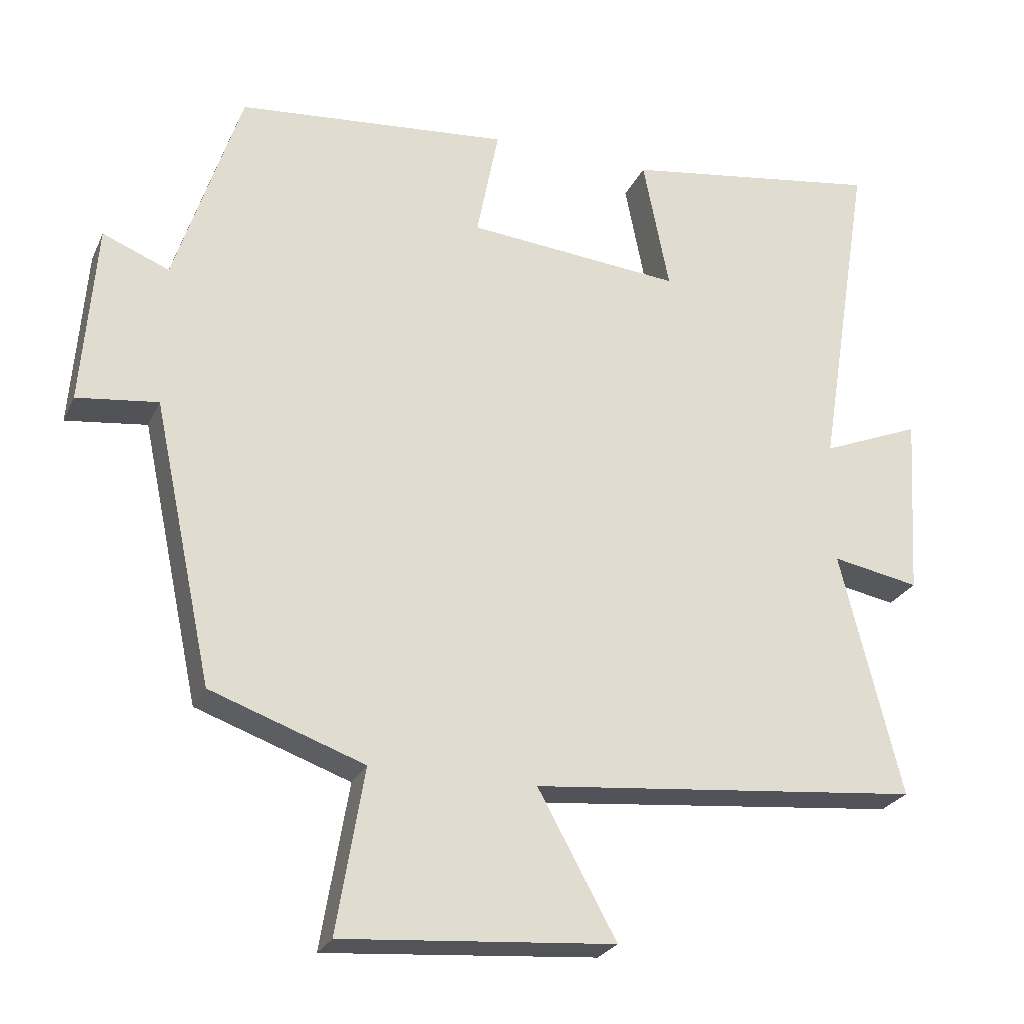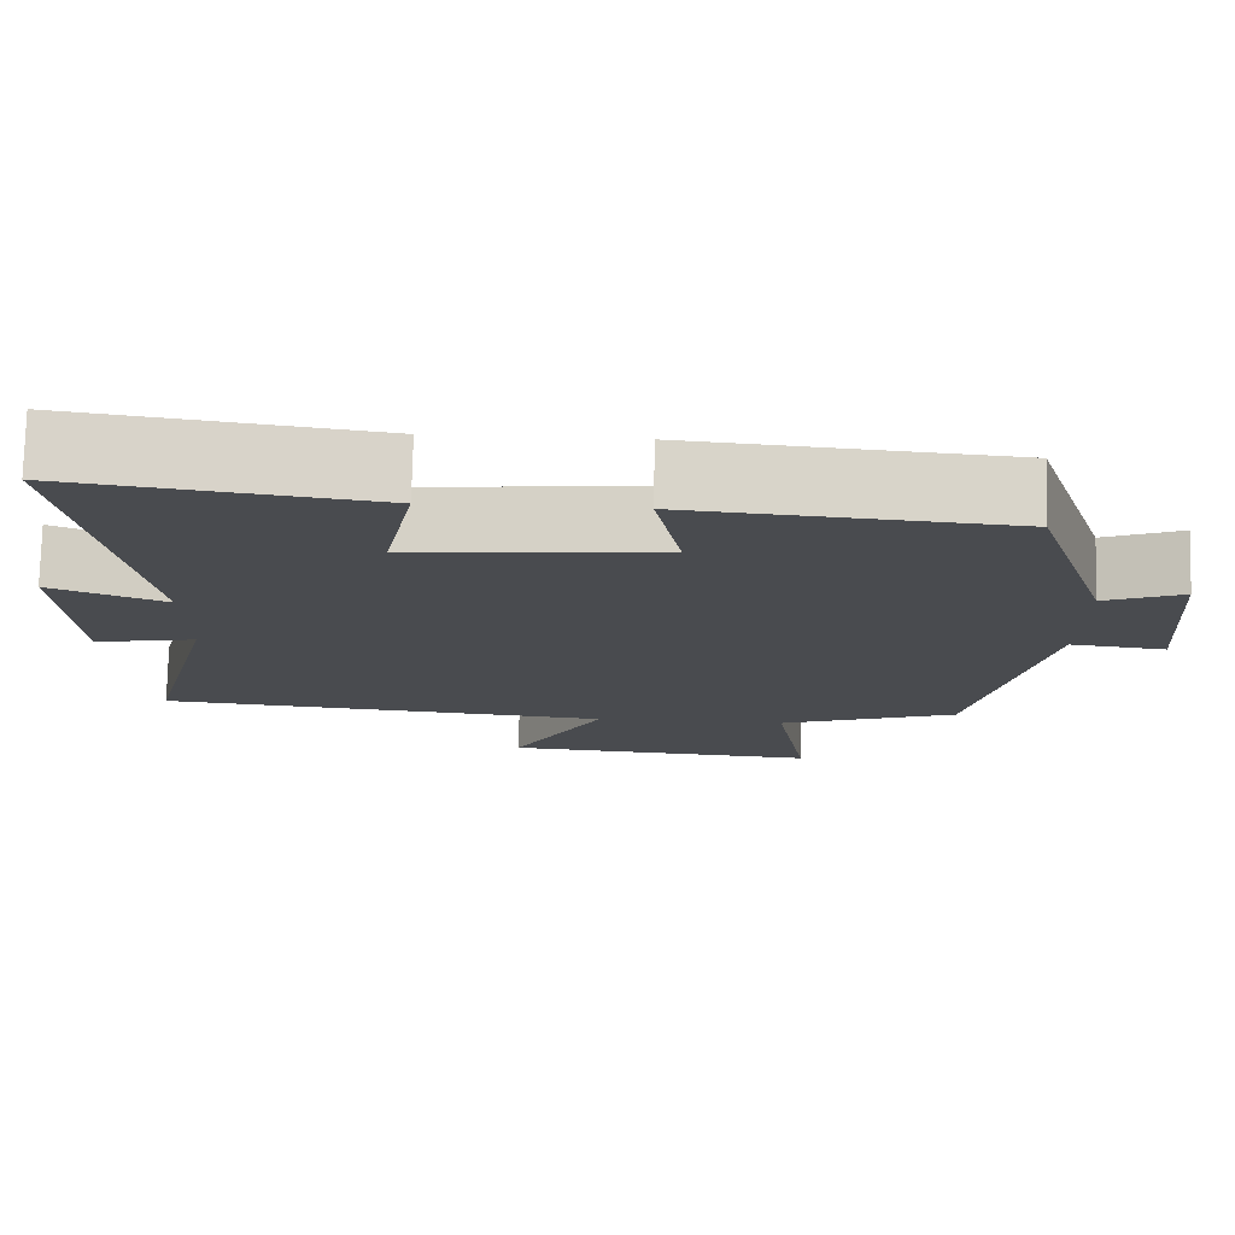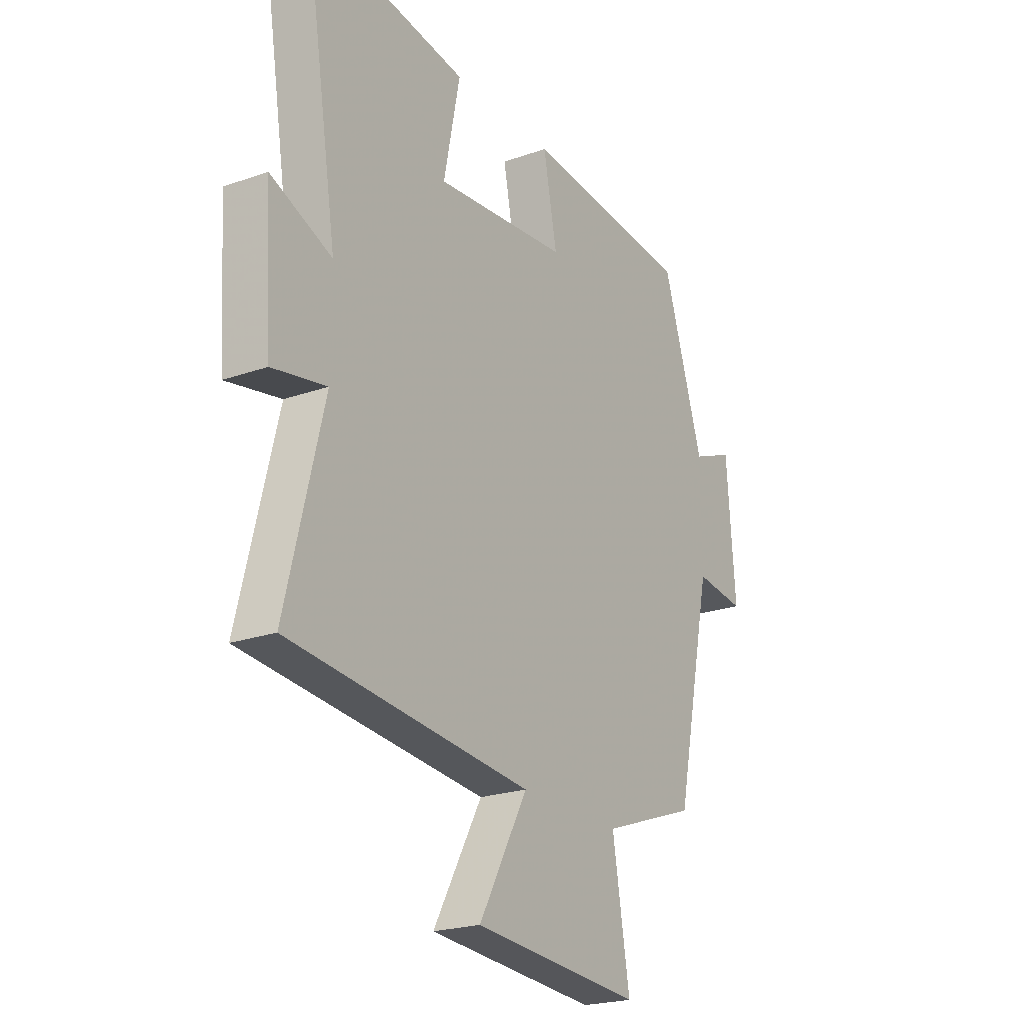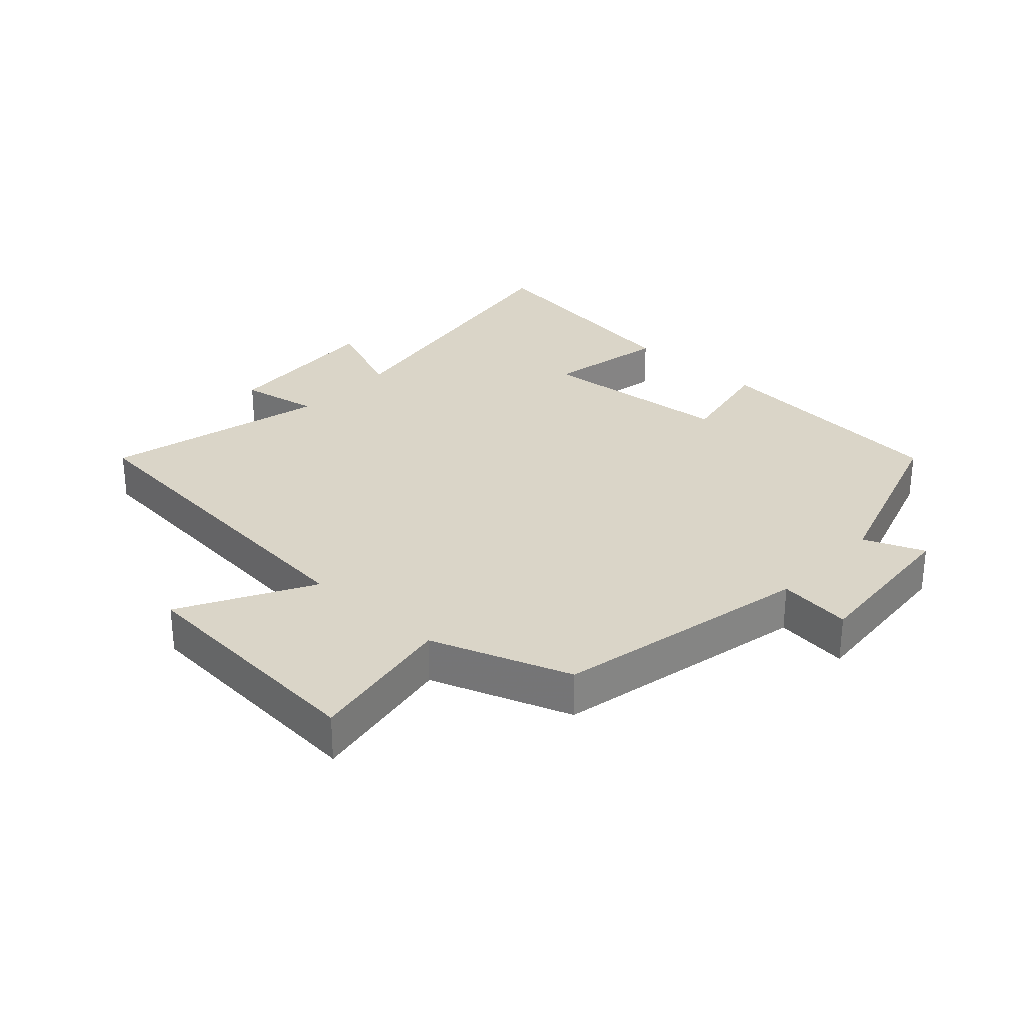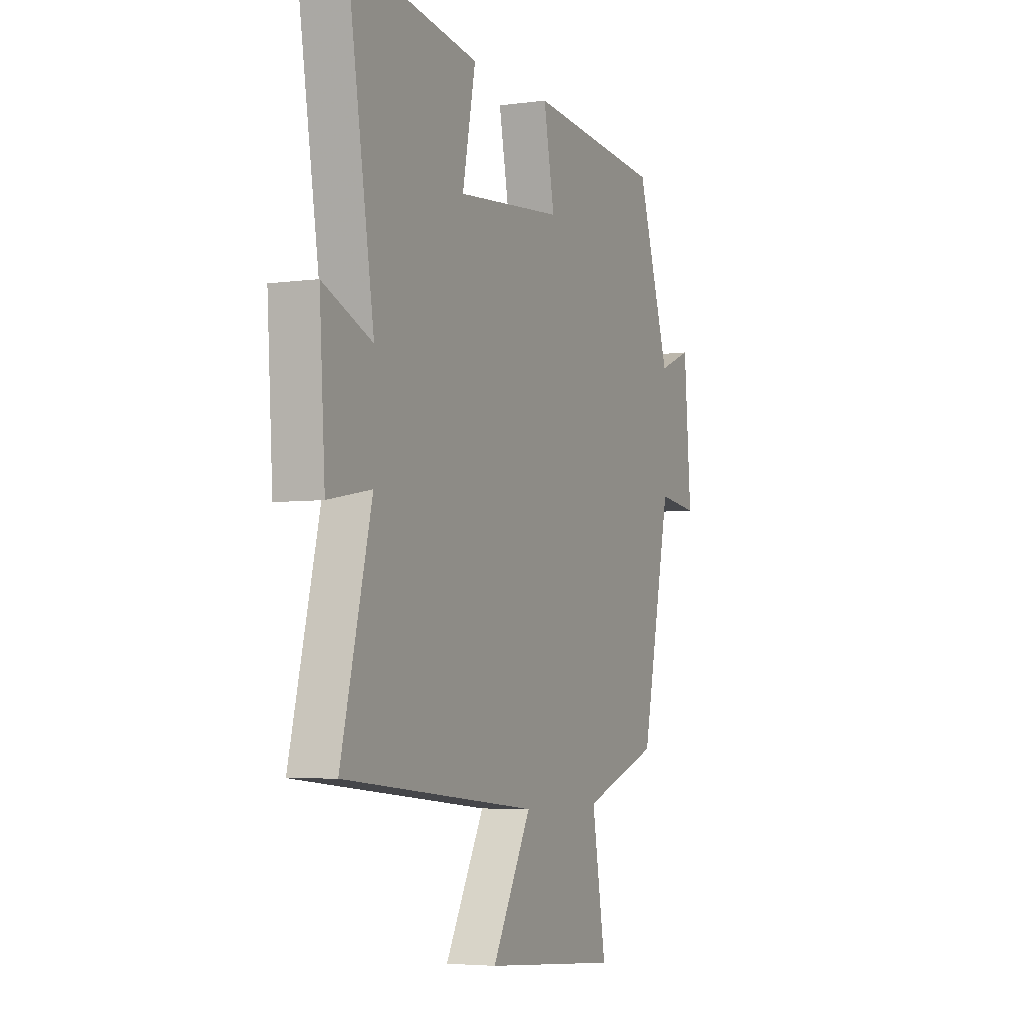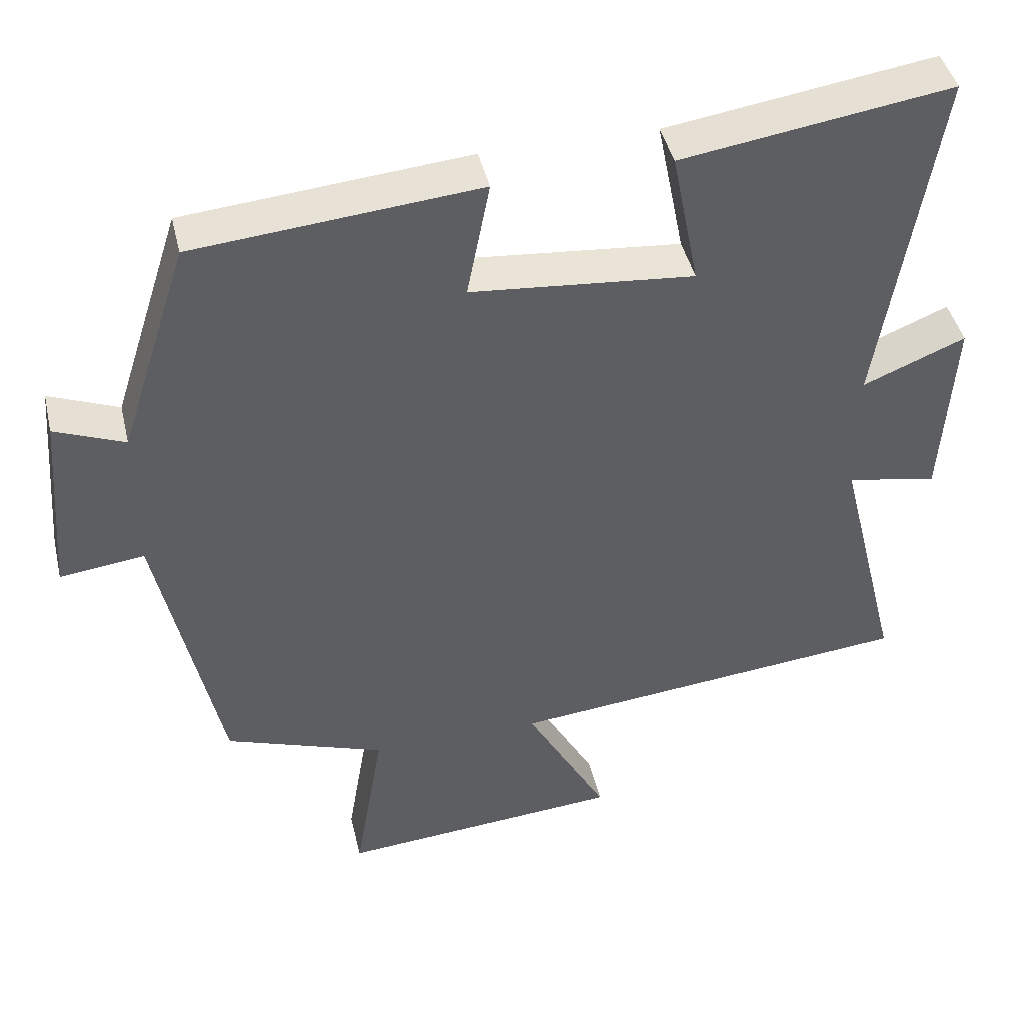
<metadata>
{"format":"obj","ext":"obj","renderer":"f3d","projection":"perspective","resolution":1024,"background":"white","views":[{"elev":-25.3,"azim":-20.3,"up":"+Z"},{"elev":76.3,"azim":-178.7,"up":"+Z"},{"elev":-22.2,"azim":121.6,"up":"+Z"},{"elev":29.4,"azim":-137.4,"up":"+Y"},{"elev":-4.7,"azim":114.2,"up":"+Z"},{"elev":43.6,"azim":-13.1,"up":"+Z"}]}
</metadata>
<code>
v 0.576 0.07 0.554
v 0.5 0.07 0.079
v 0.639 0.07 0.136
v 0.623 0.07 -0.122
v 0.5 0.07 -0.099
v 0.586 0.07 -0.446
v 0.035 0.07 -0.5
v 0.146 0.07 -0.702
v -0.238 0.07 -0.732
v -0.199 0.07 -0.5
v -0.416 0.07 -0.423
v -0.5 0.07 -0.027
v -0.614 0.07 -0.041
v -0.594 0.07 0.215
v -0.5 0.07 0.177
v -0.407 0.07 0.466
v -0.023 0.07 0.5
v -0.054 0.07 0.341
v 0.248 0.07 0.313
v 0.211 0.07 0.5
v 0.576 0 0.554
v 0.5 0 0.079
v 0.639 0 0.136
v 0.623 0 -0.122
v 0.5 0 -0.099
v 0.586 0 -0.446
v 0.035 0 -0.5
v 0.146 0 -0.702
v -0.238 0 -0.732
v -0.199 0 -0.5
v -0.416 0 -0.423
v -0.5 0 -0.027
v -0.614 0 -0.041
v -0.594 0 0.215
v -0.5 0 0.177
v -0.407 0 0.466
v -0.023 0 0.5
v -0.054 0 0.341
v 0.248 0 0.313
v 0.211 0 0.5
f 19 20 1 2
f 18 19 2
f 15 16 17 18
f 15 18 2
f 12 13 14 15
f 10 11 12 15
f 10 15 2
f 7 8 9 10
f 5 6 7 10
f 5 10 2 3
f 3 4 5
f 22 21 40 39
f 22 39 38
f 38 37 36 35
f 22 38 35
f 35 34 33 32
f 35 32 31 30
f 22 35 30
f 30 29 28 27
f 30 27 26 25
f 23 22 30 25
f 25 24 23
f 1 21 22 2
f 2 22 23 3
f 3 23 24 4
f 4 24 25 5
f 5 25 26 6
f 6 26 27 7
f 7 27 28 8
f 8 28 29 9
f 9 29 30 10
f 10 30 31 11
f 11 31 32 12
f 12 32 33 13
f 13 33 34 14
f 14 34 35 15
f 15 35 36 16
f 16 36 37 17
f 17 37 38 18
f 18 38 39 19
f 19 39 40 20
f 20 40 21 1

</code>
